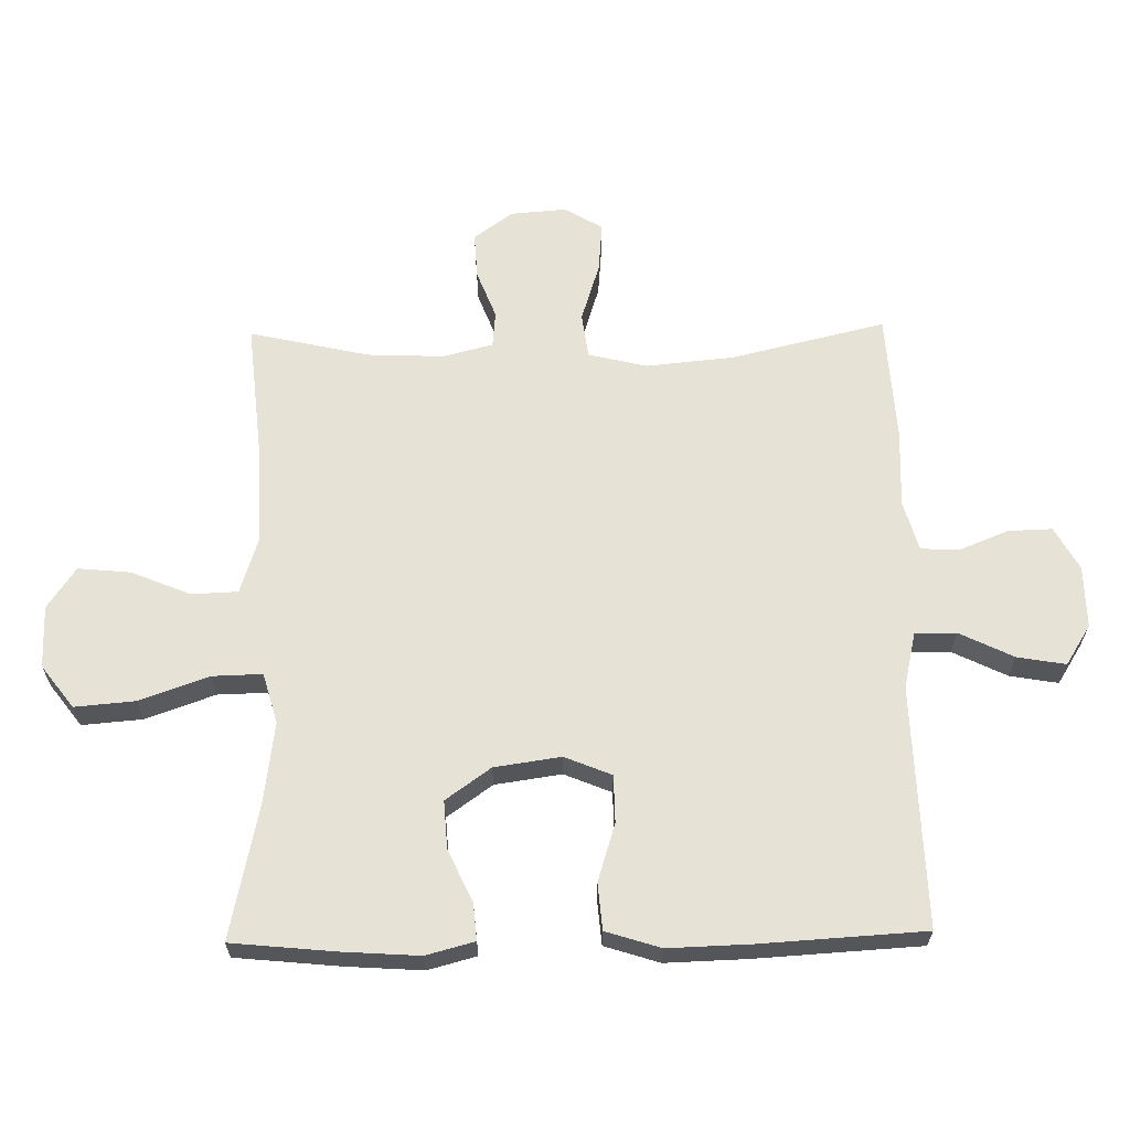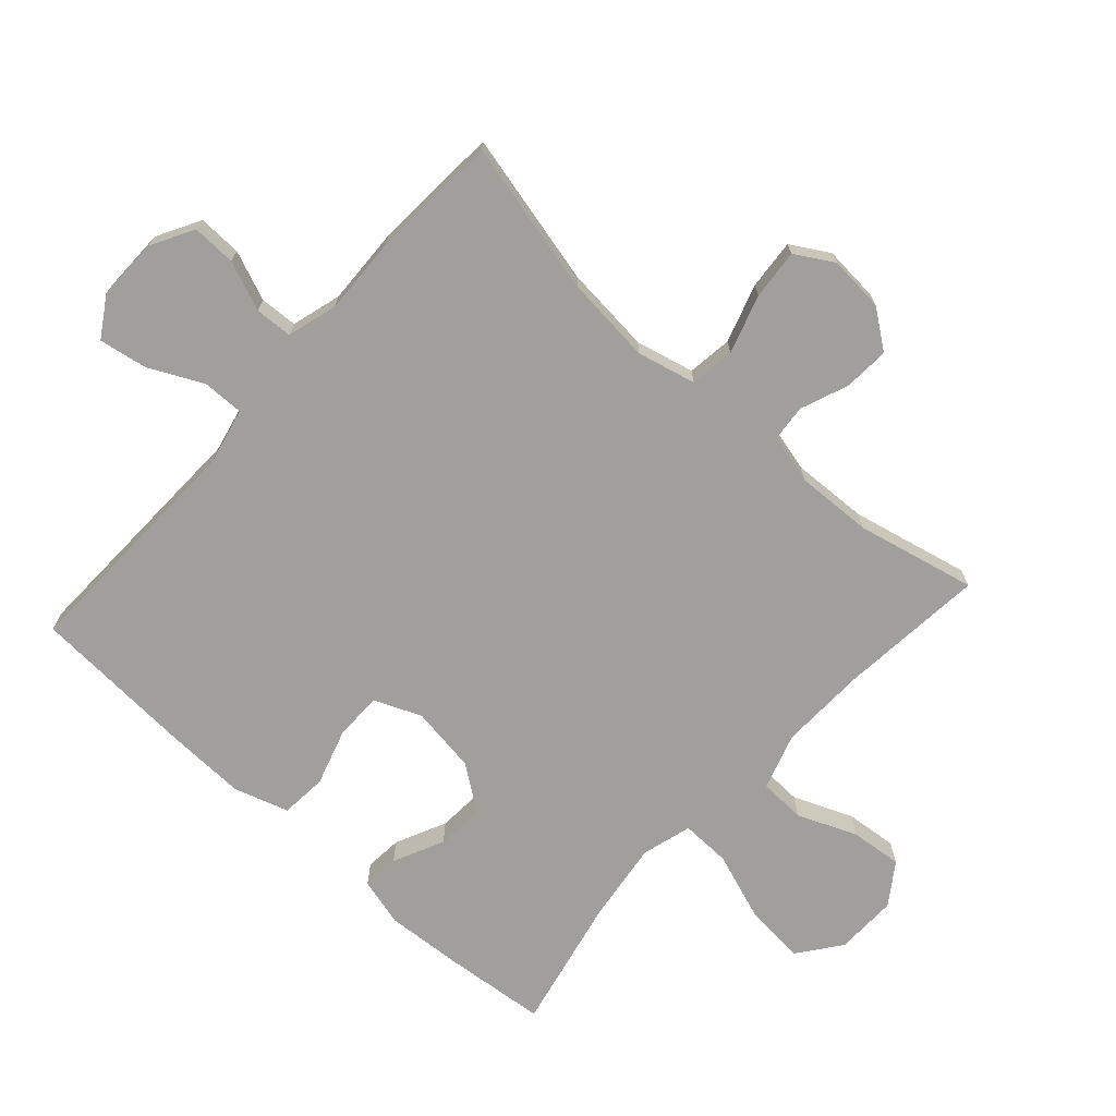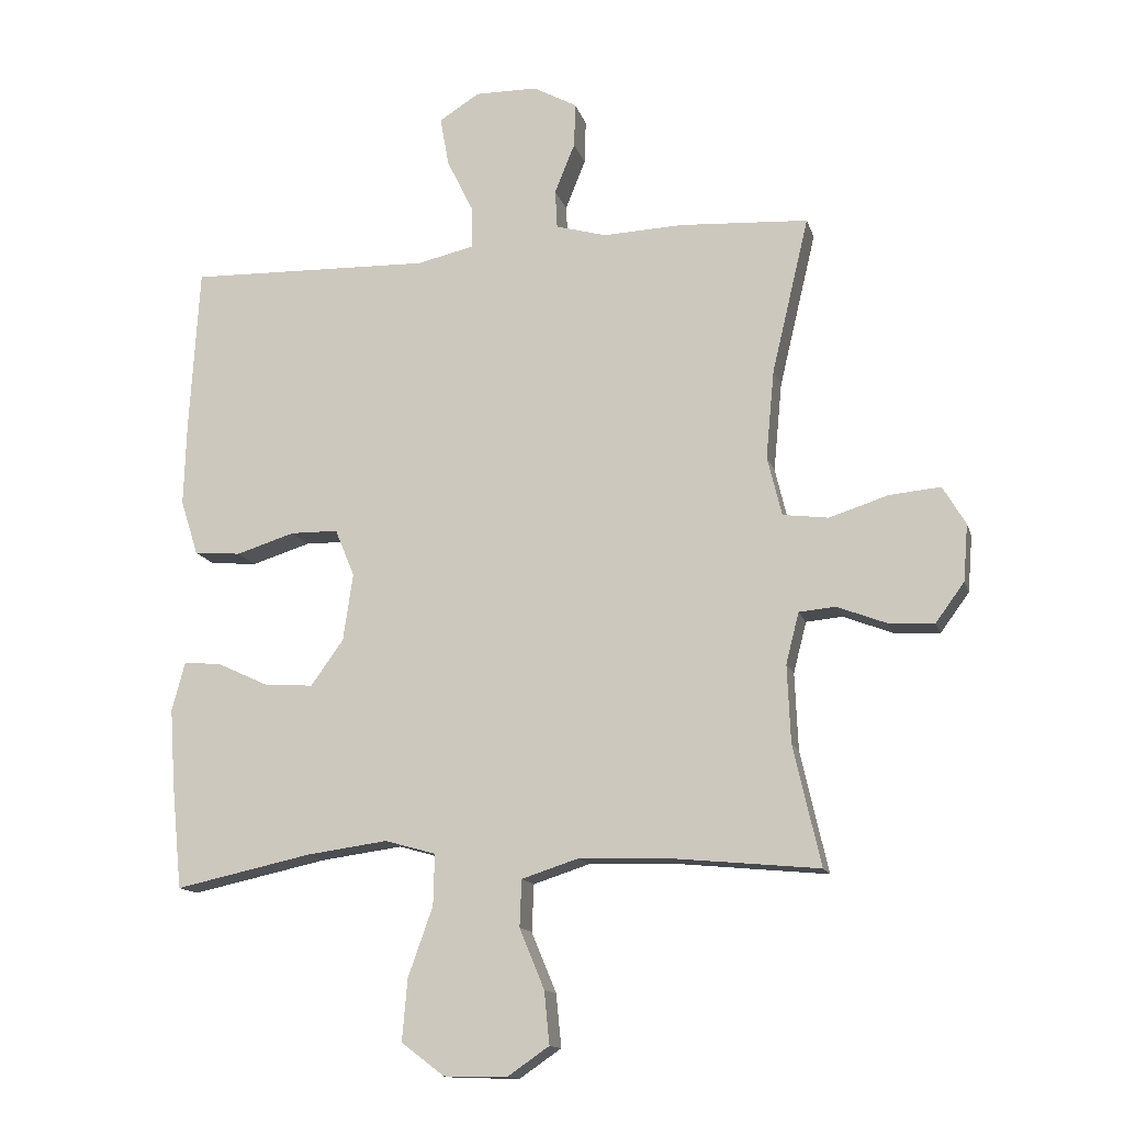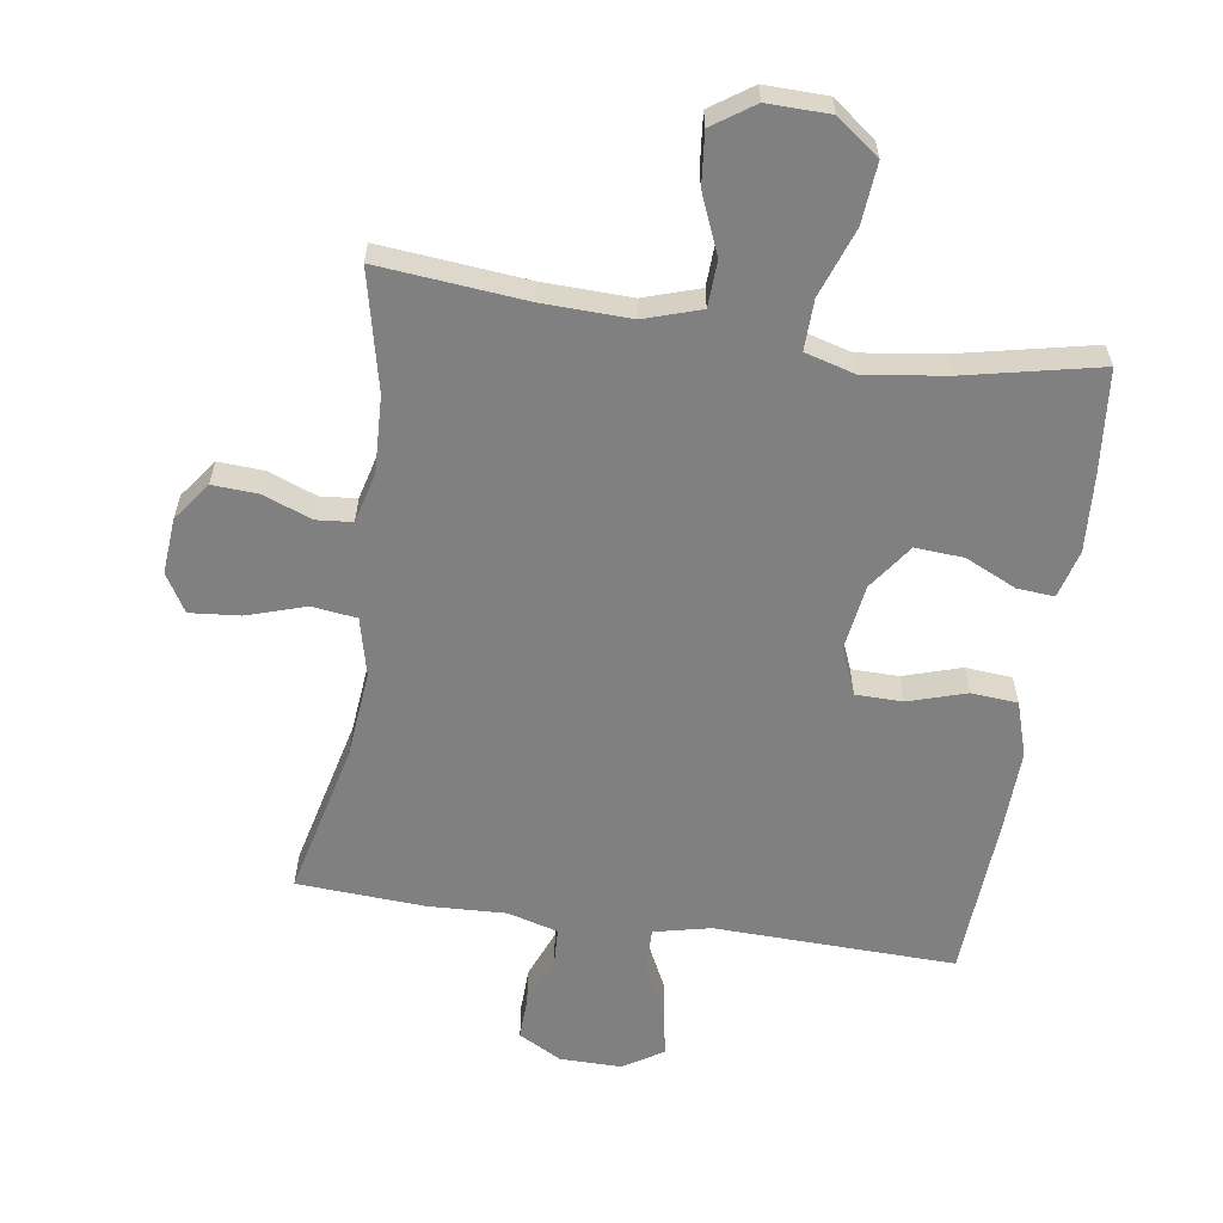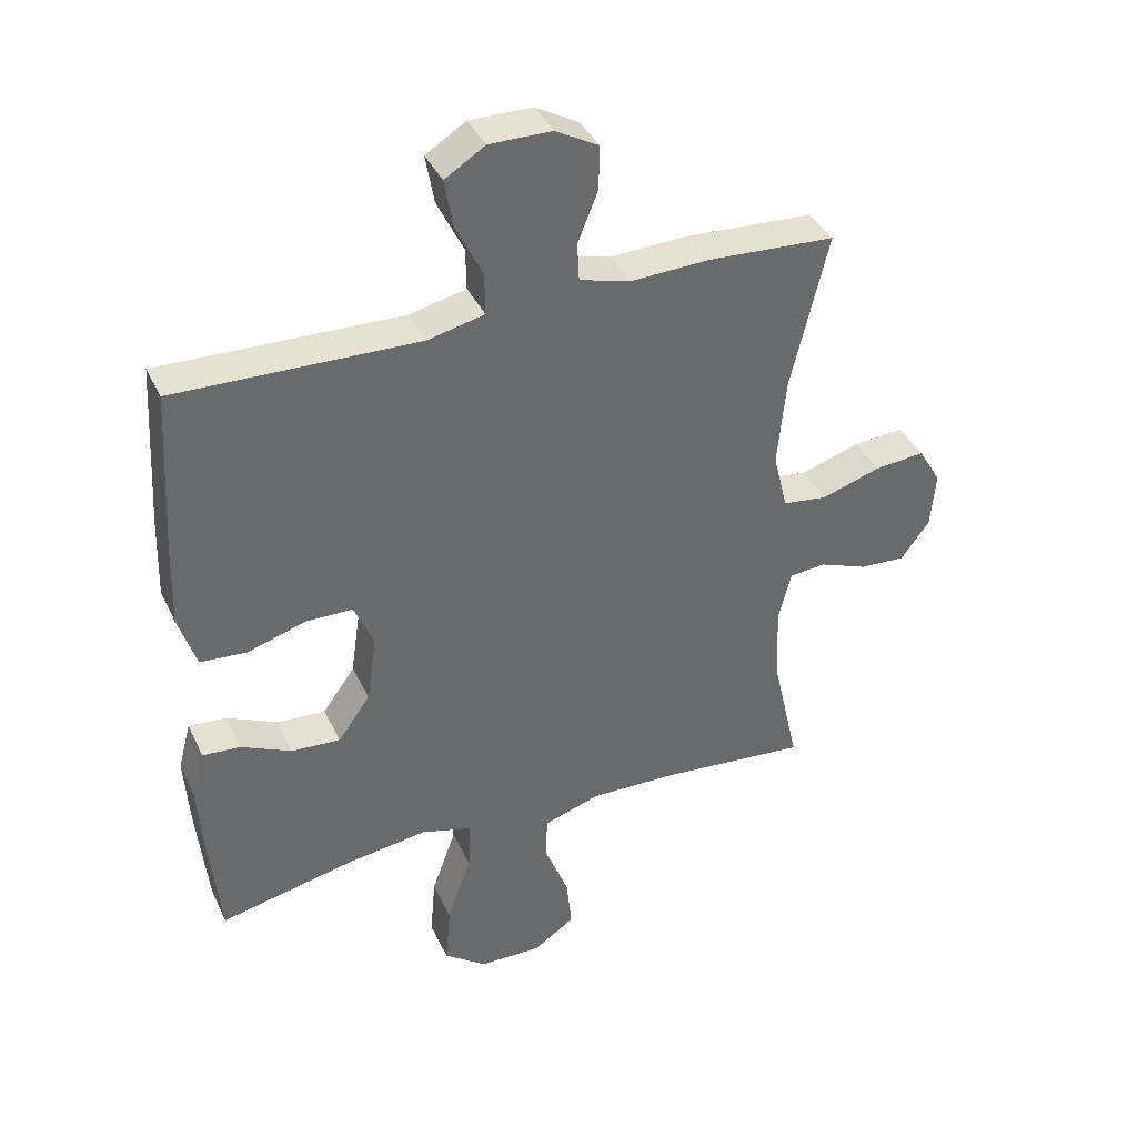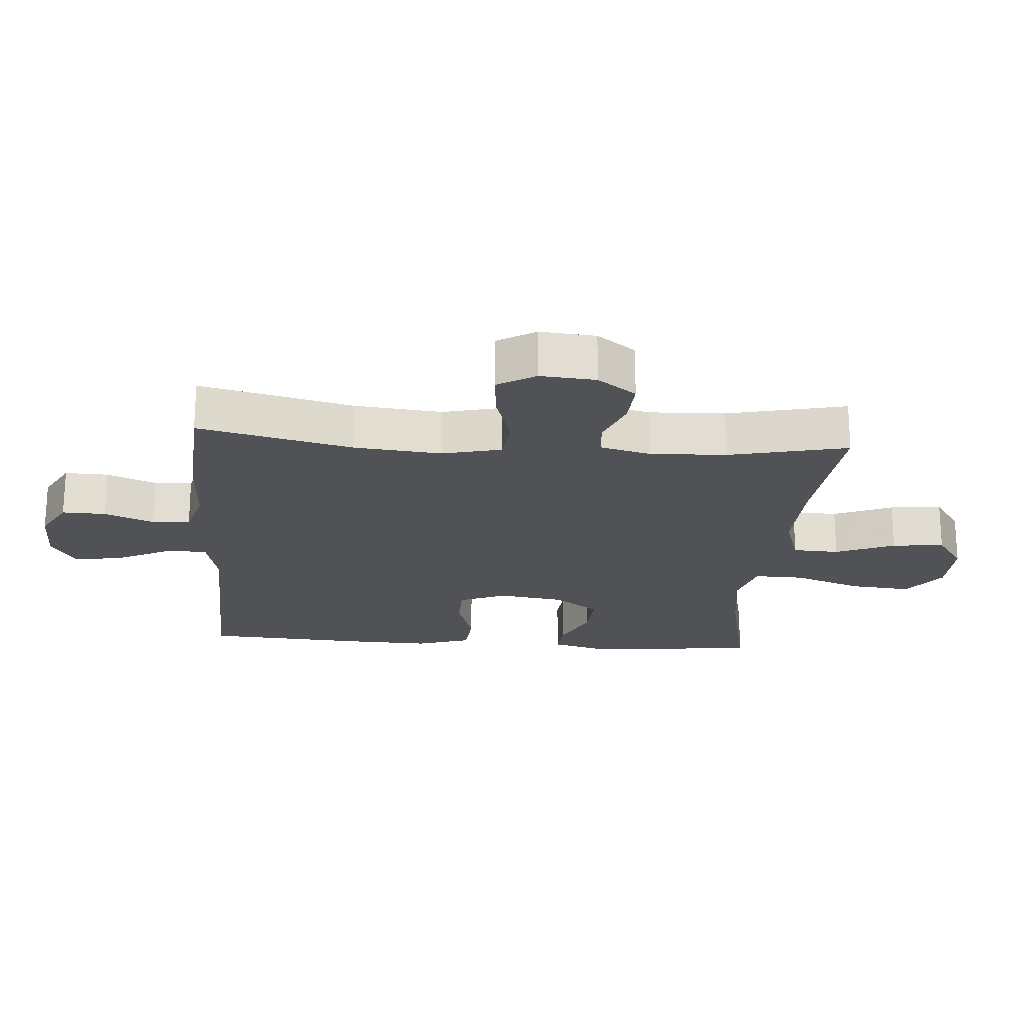
<metadata>
{"format":"obj","ext":"obj","renderer":"f3d","projection":"perspective","resolution":1024,"background":"white","views":[{"elev":64.0,"azim":-91.0,"up":"+Y"},{"elev":-71.2,"azim":47.9,"up":"+Y"},{"elev":-13.9,"azim":14.4,"up":"+Z"},{"elev":-60.0,"azim":171.5,"up":"+Y"},{"elev":38.9,"azim":-23.4,"up":"+Z"},{"elev":-21.3,"azim":85.6,"up":"+Y"}]}
</metadata>
<code>
v -0.5 0.07 -0.5
v -0.516 0.07 -0.339
v -0.524 0.07 -0.22
v -0.504 0.07 -0.145
v -0.446 0.07 -0.15
v -0.367 0.07 -0.187
v -0.292 0.07 -0.192
v -0.242 0.07 -0.122
v -0.227 0.07 -0.019
v -0.257 0.07 0.054
v -0.33 0.07 0.055
v -0.42 0.07 0.027
v -0.492 0.07 0.033
v -0.519 0.07 0.118
v -0.515 0.07 0.246
v -0.5 0.07 0.5
v -0.126 0.07 0.489
v -0.038 0.07 0.509
v -0.039 0.07 0.573
v -0.08 0.07 0.657
v -0.093 0.07 0.732
v -0.031 0.07 0.771
v 0.065 0.07 0.77
v 0.132 0.07 0.733
v 0.13 0.07 0.665
v 0.099 0.07 0.588
v 0.102 0.07 0.529
v 0.18 0.07 0.507
v 0.302 0.07 0.512
v 0.5 0.07 0.5
v 0.443 0.07 0.26
v 0.43 0.07 0.124
v 0.452 0.07 0.033
v 0.522 0.07 0.024
v 0.613 0.07 0.053
v 0.691 0.07 0.06
v 0.726 0.07 0.001
v 0.719 0.07 -0.086
v 0.675 0.07 -0.146
v 0.604 0.07 -0.142
v 0.529 0.07 -0.113
v 0.473 0.07 -0.118
v 0.453 0.07 -0.196
v 0.458 0.07 -0.315
v 0.5 0.07 -0.5
v 0.271 0.07 -0.478
v 0.135 0.07 -0.474
v 0.048 0.07 -0.502
v 0.045 0.07 -0.574
v 0.083 0.07 -0.666
v 0.091 0.07 -0.747
v 0.027 0.07 -0.791
v -0.07 0.07 -0.789
v -0.136 0.07 -0.739
v -0.128 0.07 -0.645
v -0.09 0.07 -0.538
v -0.088 0.07 -0.46
v -0.166 0.07 -0.438
v -0.291 0.07 -0.455
v -0.5 0 -0.5
v -0.516 0 -0.339
v -0.524 0 -0.22
v -0.504 0 -0.145
v -0.446 0 -0.15
v -0.367 0 -0.187
v -0.292 0 -0.192
v -0.242 0 -0.122
v -0.227 0 -0.019
v -0.257 0 0.054
v -0.33 0 0.055
v -0.42 0 0.027
v -0.492 0 0.033
v -0.519 0 0.118
v -0.515 0 0.246
v -0.5 0 0.5
v -0.126 0 0.489
v -0.038 0 0.509
v -0.039 0 0.573
v -0.08 0 0.657
v -0.093 0 0.732
v -0.031 0 0.771
v 0.065 0 0.77
v 0.132 0 0.733
v 0.13 0 0.665
v 0.099 0 0.588
v 0.102 0 0.529
v 0.18 0 0.507
v 0.302 0 0.512
v 0.5 0 0.5
v 0.443 0 0.26
v 0.43 0 0.124
v 0.452 0 0.033
v 0.522 0 0.024
v 0.613 0 0.053
v 0.691 0 0.06
v 0.726 0 0.001
v 0.719 0 -0.086
v 0.675 0 -0.146
v 0.604 0 -0.142
v 0.529 0 -0.113
v 0.473 0 -0.118
v 0.453 0 -0.196
v 0.458 0 -0.315
v 0.5 0 -0.5
v 0.271 0 -0.478
v 0.135 0 -0.474
v 0.048 0 -0.502
v 0.045 0 -0.574
v 0.083 0 -0.666
v 0.091 0 -0.747
v 0.027 0 -0.791
v -0.07 0 -0.789
v -0.136 0 -0.739
v -0.128 0 -0.645
v -0.09 0 -0.538
v -0.088 0 -0.46
v -0.166 0 -0.438
v -0.291 0 -0.455
f 54 55 56
f 53 54 56
f 52 53 56
f 51 52 56
f 50 51 56
f 49 50 56
f 48 49 56 57
f 47 48 57
f 46 47 57 58
f 44 45 46
f 43 44 46 58
f 39 40 41
f 38 39 41
f 37 38 41
f 36 37 41
f 35 36 41
f 34 35 41
f 33 34 41 42
f 43 58 59
f 42 43 59
f 33 42 59
f 32 33 59
f 28 29 30 31
f 24 25 26
f 23 24 26
f 22 23 26
f 21 22 26
f 20 21 26
f 19 20 26
f 18 19 26 27
f 31 32 59
f 28 31 59
f 27 28 59
f 18 27 59
f 17 18 59
f 15 16 17
f 14 15 17
f 13 14 17
f 12 13 17
f 11 12 17
f 4 5 6
f 3 4 6
f 2 3 6
f 1 2 6
f 59 1 6
f 59 6 7
f 10 11 17
f 9 10 17
f 8 9 17
f 8 17 59
f 7 8 59
f 115 114 113
f 115 113 112
f 115 112 111
f 115 111 110
f 115 110 109
f 115 109 108
f 116 115 108 107
f 116 107 106
f 117 116 106 105
f 105 104 103
f 117 105 103 102
f 100 99 98
f 100 98 97
f 100 97 96
f 100 96 95
f 100 95 94
f 100 94 93
f 101 100 93 92
f 118 117 102
f 118 102 101
f 118 101 92
f 118 92 91
f 90 89 88 87
f 85 84 83
f 85 83 82
f 85 82 81
f 85 81 80
f 85 80 79
f 85 79 78
f 86 85 78 77
f 118 91 90
f 118 90 87
f 118 87 86
f 118 86 77
f 118 77 76
f 76 75 74
f 76 74 73
f 76 73 72
f 76 72 71
f 76 71 70
f 65 64 63
f 65 63 62
f 65 62 61
f 65 61 60
f 65 60 118
f 66 65 118
f 76 70 69
f 76 69 68
f 76 68 67
f 118 76 67
f 118 67 66
f 1 60 61 2
f 2 61 62 3
f 3 62 63 4
f 4 63 64 5
f 5 64 65 6
f 6 65 66 7
f 7 66 67 8
f 8 67 68 9
f 9 68 69 10
f 10 69 70 11
f 11 70 71 12
f 12 71 72 13
f 13 72 73 14
f 14 73 74 15
f 15 74 75 16
f 16 75 76 17
f 17 76 77 18
f 18 77 78 19
f 19 78 79 20
f 20 79 80 21
f 21 80 81 22
f 22 81 82 23
f 23 82 83 24
f 24 83 84 25
f 25 84 85 26
f 26 85 86 27
f 27 86 87 28
f 28 87 88 29
f 29 88 89 30
f 30 89 90 31
f 31 90 91 32
f 32 91 92 33
f 33 92 93 34
f 34 93 94 35
f 35 94 95 36
f 36 95 96 37
f 37 96 97 38
f 38 97 98 39
f 39 98 99 40
f 40 99 100 41
f 41 100 101 42
f 42 101 102 43
f 43 102 103 44
f 44 103 104 45
f 45 104 105 46
f 46 105 106 47
f 47 106 107 48
f 48 107 108 49
f 49 108 109 50
f 50 109 110 51
f 51 110 111 52
f 52 111 112 53
f 53 112 113 54
f 54 113 114 55
f 55 114 115 56
f 56 115 116 57
f 57 116 117 58
f 58 117 118 59
f 59 118 60 1

</code>
